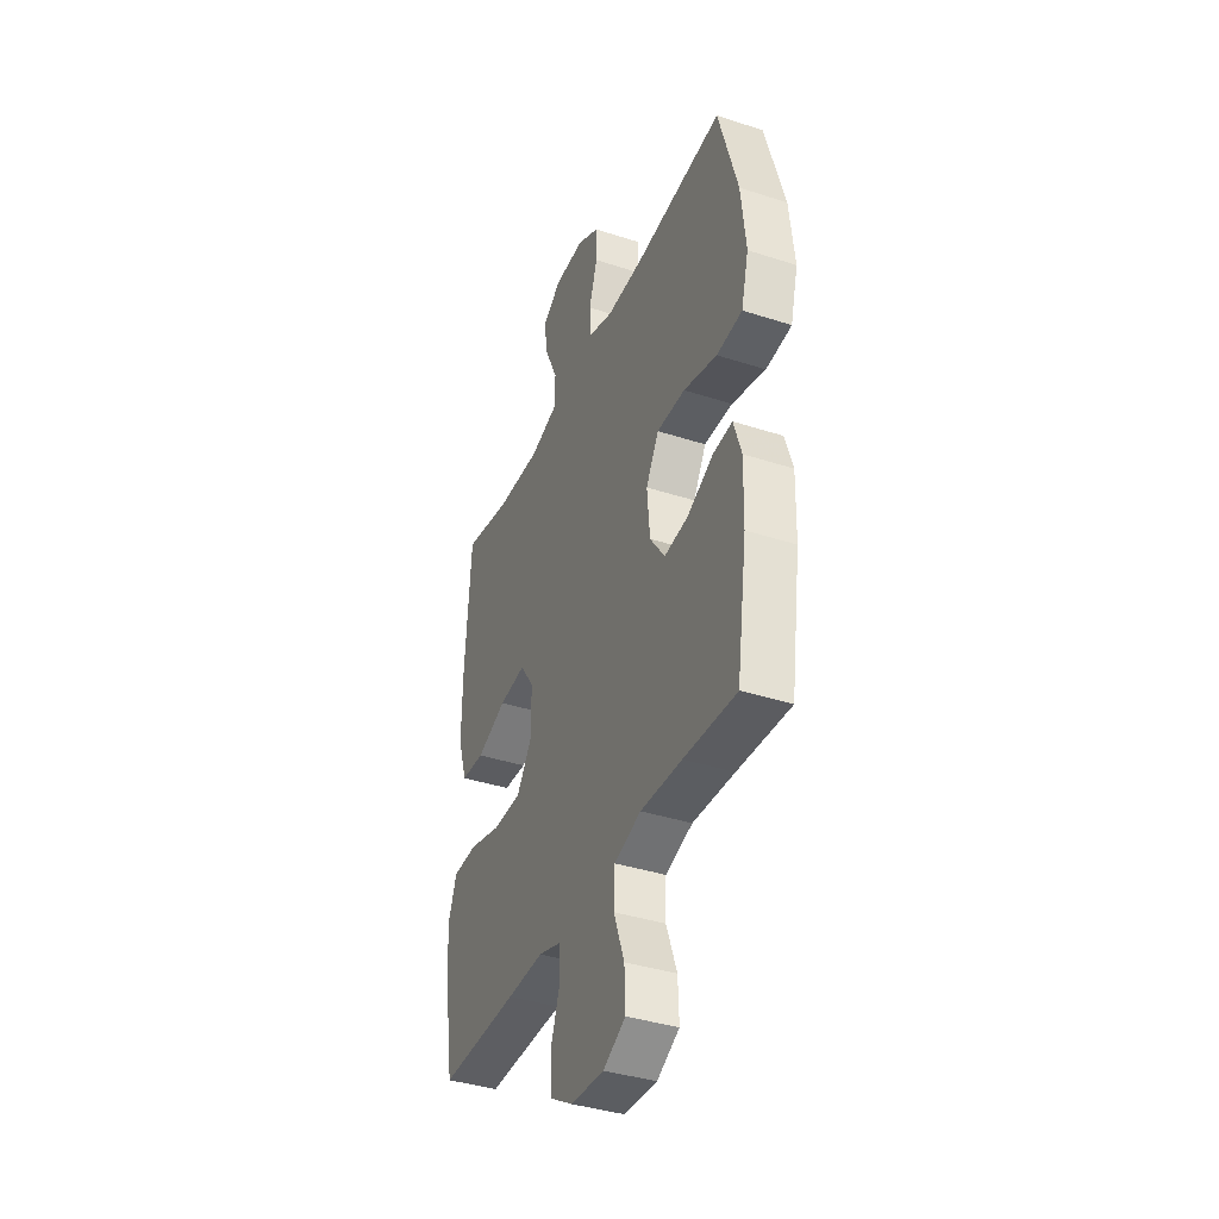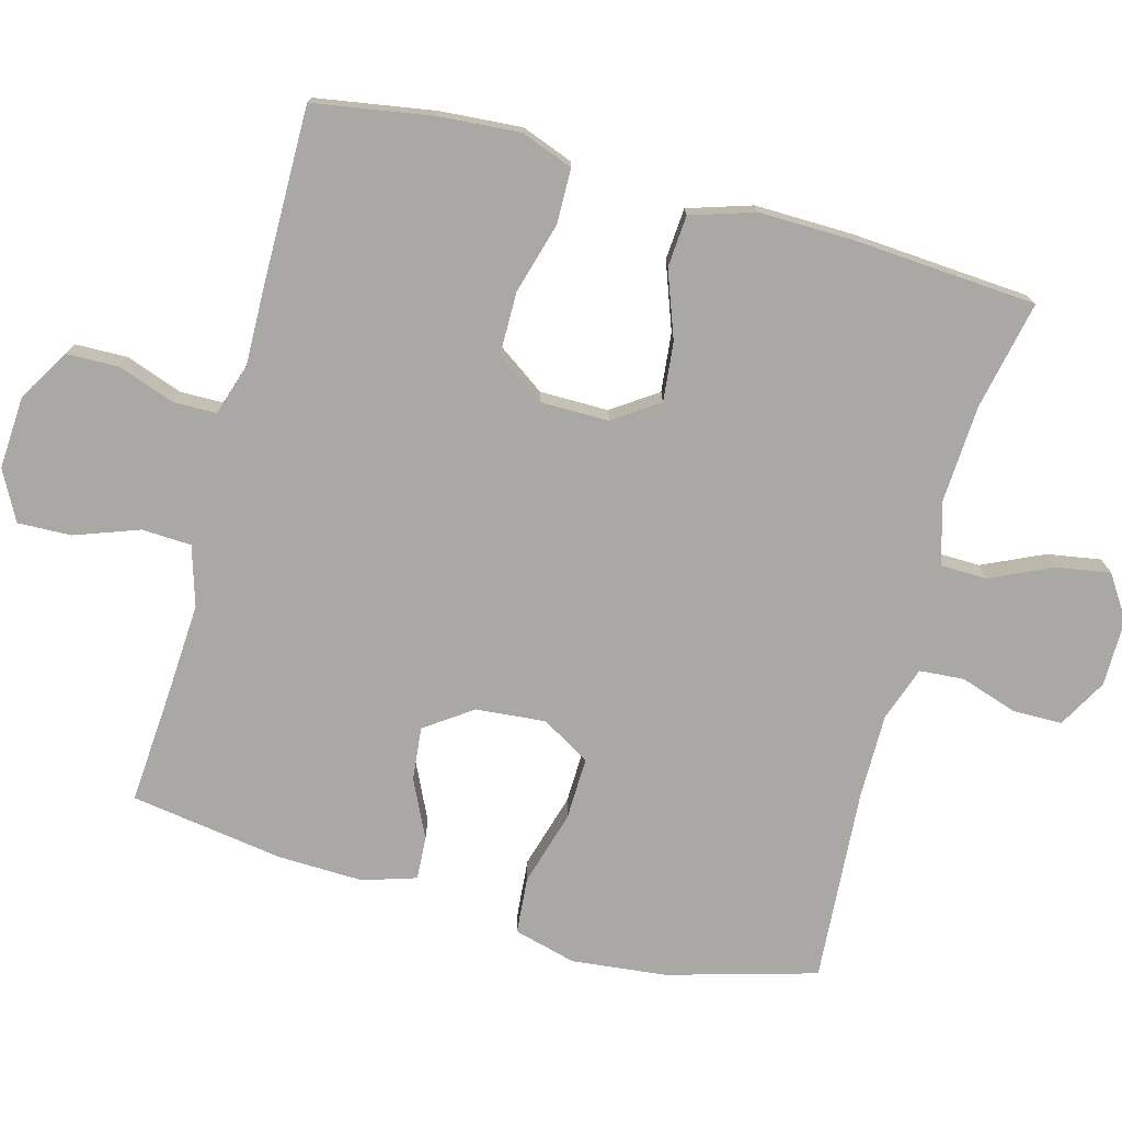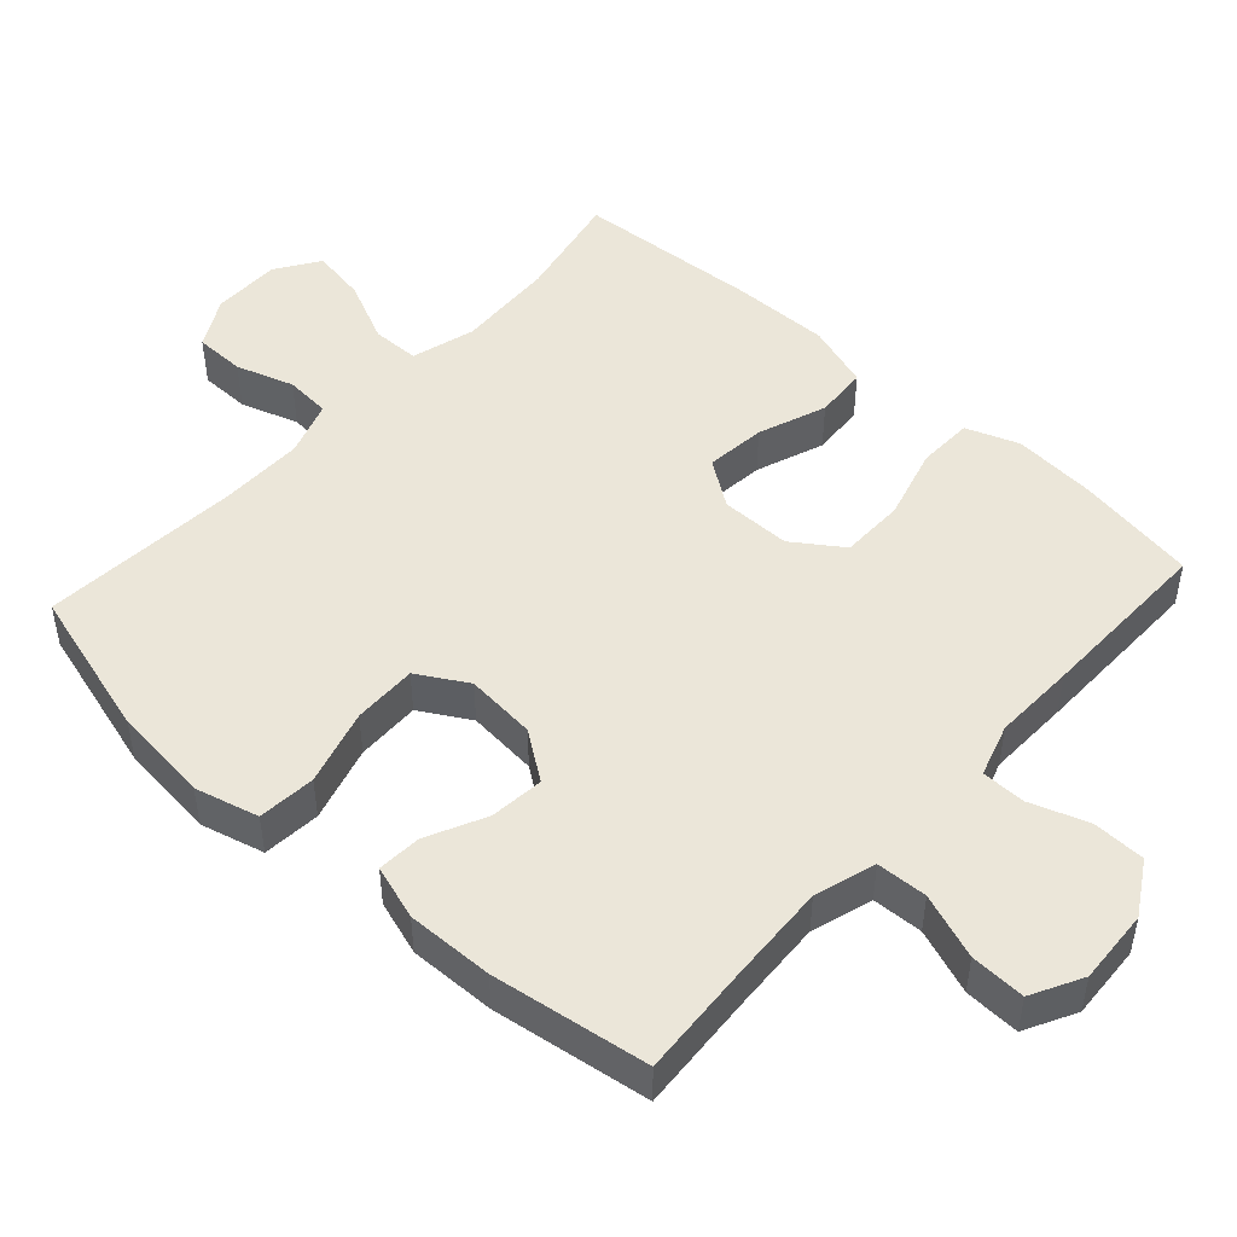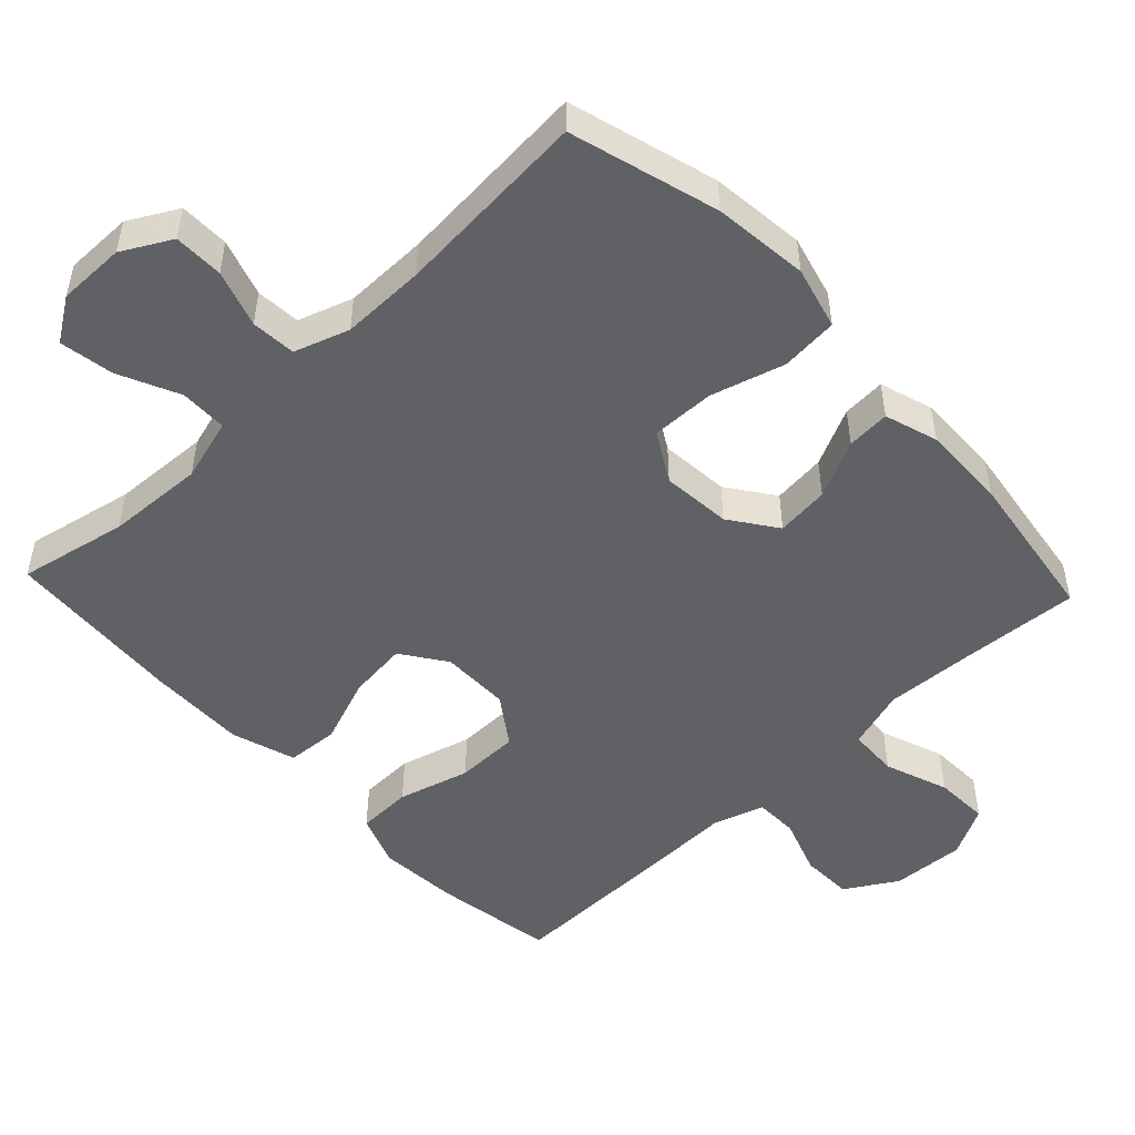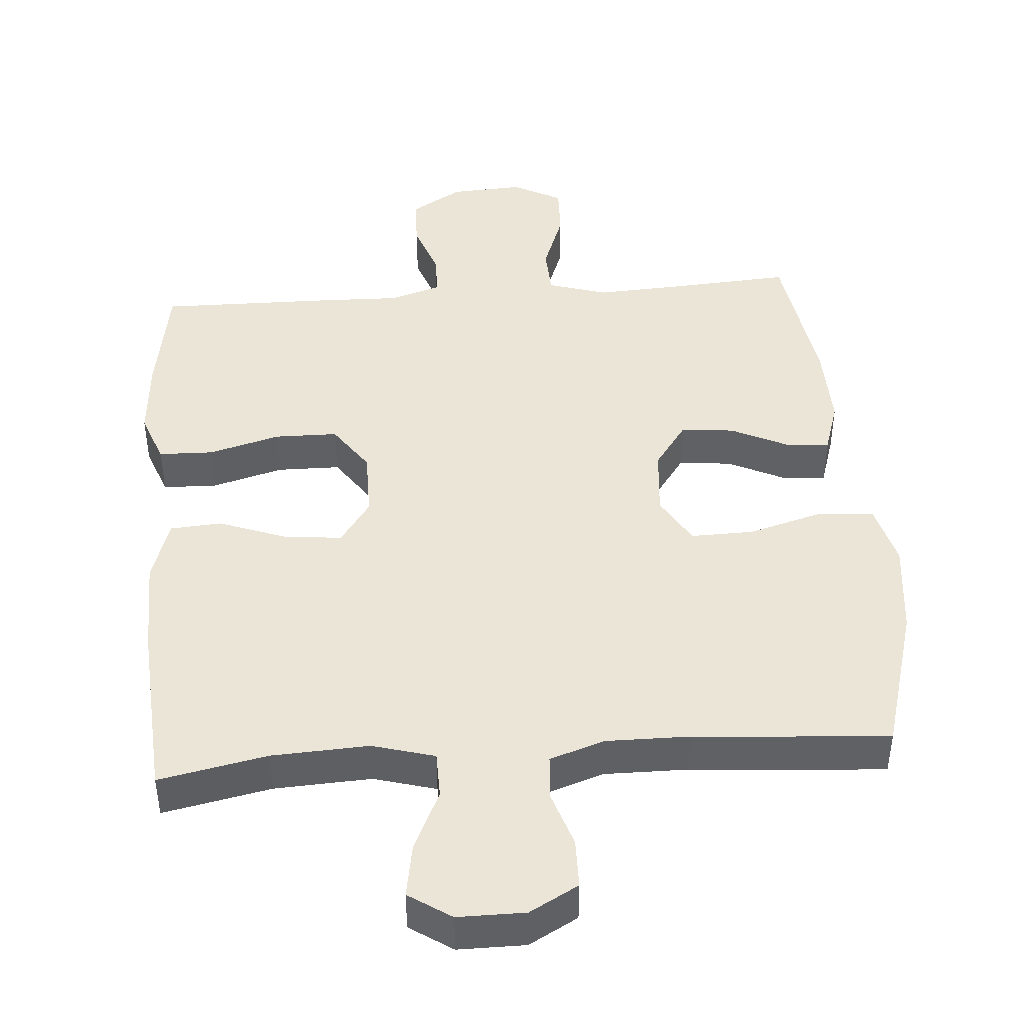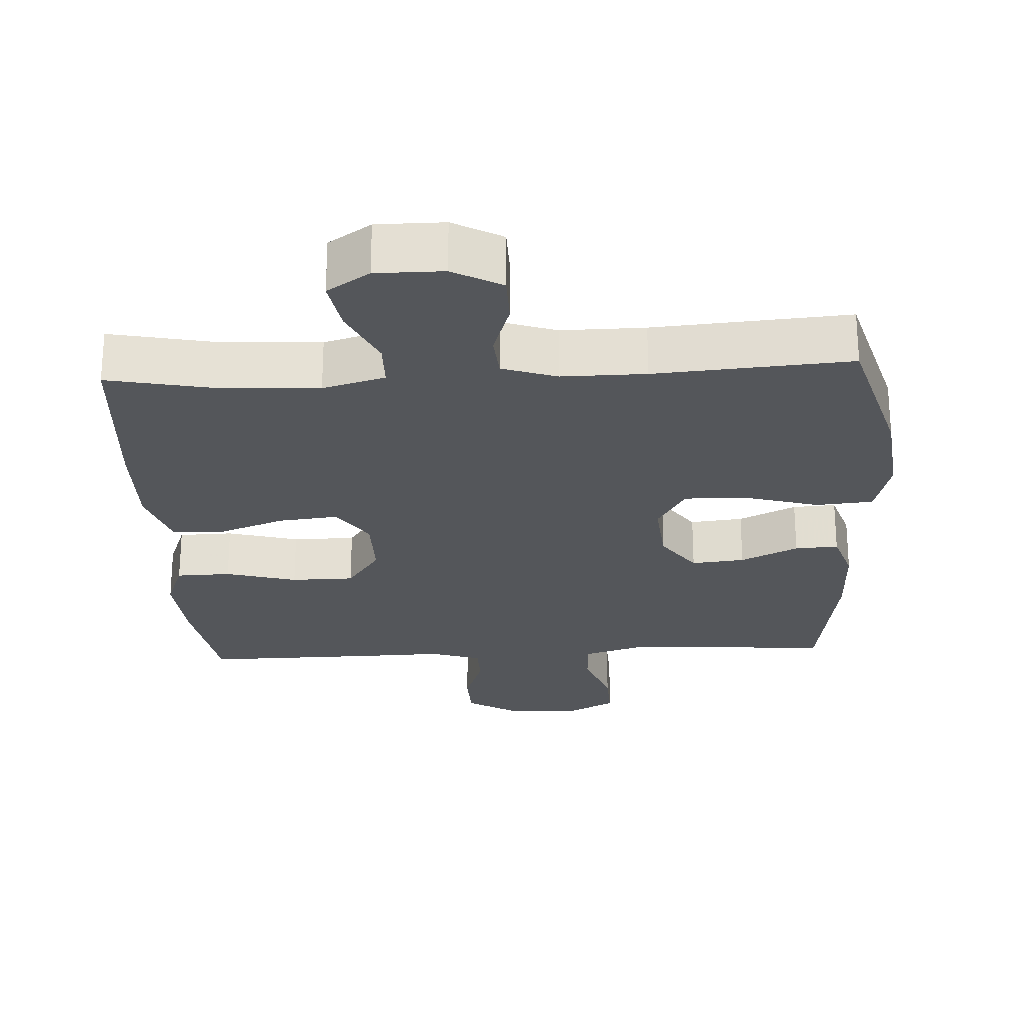
<metadata>
{"format":"obj","ext":"obj","renderer":"f3d","projection":"perspective","resolution":1024,"background":"white","views":[{"elev":-38.7,"azim":67.8,"up":"+Z"},{"elev":-74.9,"azim":-105.4,"up":"+Y"},{"elev":48.4,"azim":132.2,"up":"+Y"},{"elev":-50.2,"azim":43.3,"up":"+Y"},{"elev":44.2,"azim":-4.4,"up":"+Y"},{"elev":-25.2,"azim":3.0,"up":"+Y"}]}
</metadata>
<code>
v 0.5 0.07 0.5
v 0.56 0.07 0.291
v 0.575 0.07 0.157
v 0.552 0.07 0.069
v 0.472 0.07 0.062
v 0.367 0.07 0.092
v 0.278 0.07 0.094
v 0.238 0.07 0.025
v 0.247 0.07 -0.073
v 0.294 0.07 -0.139
v 0.369 0.07 -0.131
v 0.45 0.07 -0.092
v 0.511 0.07 -0.088
v 0.535 0.07 -0.163
v 0.532 0.07 -0.283
v 0.5 0.07 -0.5
v 0.336 0.07 -0.489
v 0.206 0.07 -0.482
v 0.122 0.07 -0.508
v 0.119 0.07 -0.578
v 0.152 0.07 -0.668
v 0.155 0.07 -0.744
v 0.085 0.07 -0.781
v -0.018 0.07 -0.775
v -0.091 0.07 -0.731
v -0.093 0.07 -0.658
v -0.065 0.07 -0.578
v -0.066 0.07 -0.517
v -0.139 0.07 -0.494
v -0.253 0.07 -0.497
v -0.5 0.07 -0.5
v -0.528 0.07 -0.332
v -0.537 0.07 -0.218
v -0.51 0.07 -0.145
v -0.433 0.07 -0.143
v -0.332 0.07 -0.171
v -0.243 0.07 -0.17
v -0.196 0.07 -0.102
v -0.196 0.07 -0.005
v -0.24 0.07 0.058
v -0.323 0.07 0.049
v -0.417 0.07 0.014
v -0.49 0.07 0.019
v -0.519 0.07 0.109
v -0.517 0.07 0.247
v -0.5 0.07 0.5
v -0.347 0.07 0.469
v -0.21 0.07 0.462
v -0.122 0.07 0.487
v -0.121 0.07 0.553
v -0.161 0.07 0.639
v -0.174 0.07 0.715
v -0.114 0.07 0.755
v -0.019 0.07 0.755
v 0.05 0.07 0.717
v 0.051 0.07 0.647
v 0.025 0.07 0.567
v 0.03 0.07 0.504
v 0.107 0.07 0.478
v 0.225 0.07 0.479
v 0.5 0 0.5
v 0.56 0 0.291
v 0.575 0 0.157
v 0.552 0 0.069
v 0.472 0 0.062
v 0.367 0 0.092
v 0.278 0 0.094
v 0.238 0 0.025
v 0.247 0 -0.073
v 0.294 0 -0.139
v 0.369 0 -0.131
v 0.45 0 -0.092
v 0.511 0 -0.088
v 0.535 0 -0.163
v 0.532 0 -0.283
v 0.5 0 -0.5
v 0.336 0 -0.489
v 0.206 0 -0.482
v 0.122 0 -0.508
v 0.119 0 -0.578
v 0.152 0 -0.668
v 0.155 0 -0.744
v 0.085 0 -0.781
v -0.018 0 -0.775
v -0.091 0 -0.731
v -0.093 0 -0.658
v -0.065 0 -0.578
v -0.066 0 -0.517
v -0.139 0 -0.494
v -0.253 0 -0.497
v -0.5 0 -0.5
v -0.528 0 -0.332
v -0.537 0 -0.218
v -0.51 0 -0.145
v -0.433 0 -0.143
v -0.332 0 -0.171
v -0.243 0 -0.17
v -0.196 0 -0.102
v -0.196 0 -0.005
v -0.24 0 0.058
v -0.323 0 0.049
v -0.417 0 0.014
v -0.49 0 0.019
v -0.519 0 0.109
v -0.517 0 0.247
v -0.5 0 0.5
v -0.347 0 0.469
v -0.21 0 0.462
v -0.122 0 0.487
v -0.121 0 0.553
v -0.161 0 0.639
v -0.174 0 0.715
v -0.114 0 0.755
v -0.019 0 0.755
v 0.05 0 0.717
v 0.051 0 0.647
v 0.025 0 0.567
v 0.03 0 0.504
v 0.107 0 0.478
v 0.225 0 0.479
f 54 55 56 57
f 54 57 58
f 53 54 58
f 50 51 52 53
f 49 50 53 58
f 48 49 58 59
f 44 45 46 47
f 44 47 48
f 41 42 43 44
f 40 41 44 48
f 39 40 48 59
f 33 34 35 36
f 33 36 37
f 32 33 37
f 29 30 31 32
f 28 29 32 37
f 24 25 26 27
f 24 27 28
f 23 24 28
f 20 21 22 23
f 19 20 23 28
f 18 19 28 37
f 14 15 16 17
f 11 12 13 14
f 10 11 14 17
f 9 10 17 18
f 3 4 5 6
f 3 6 7
f 60 1 2 3
f 60 3 7
f 38 39 59 60
f 38 60 7 8
f 18 37 38
f 8 9 18 38
f 117 116 115 114
f 118 117 114
f 118 114 113
f 113 112 111 110
f 118 113 110 109
f 119 118 109 108
f 107 106 105 104
f 108 107 104
f 104 103 102 101
f 108 104 101 100
f 119 108 100 99
f 96 95 94 93
f 97 96 93
f 97 93 92
f 92 91 90 89
f 97 92 89 88
f 87 86 85 84
f 88 87 84
f 88 84 83
f 83 82 81 80
f 88 83 80 79
f 97 88 79 78
f 77 76 75 74
f 74 73 72 71
f 77 74 71 70
f 78 77 70 69
f 66 65 64 63
f 67 66 63
f 63 62 61 120
f 67 63 120
f 120 119 99 98
f 68 67 120 98
f 98 97 78
f 98 78 69 68
f 1 61 62 2
f 2 62 63 3
f 3 63 64 4
f 4 64 65 5
f 5 65 66 6
f 6 66 67 7
f 7 67 68 8
f 8 68 69 9
f 9 69 70 10
f 10 70 71 11
f 11 71 72 12
f 12 72 73 13
f 13 73 74 14
f 14 74 75 15
f 15 75 76 16
f 16 76 77 17
f 17 77 78 18
f 18 78 79 19
f 19 79 80 20
f 20 80 81 21
f 21 81 82 22
f 22 82 83 23
f 23 83 84 24
f 24 84 85 25
f 25 85 86 26
f 26 86 87 27
f 27 87 88 28
f 28 88 89 29
f 29 89 90 30
f 30 90 91 31
f 31 91 92 32
f 32 92 93 33
f 33 93 94 34
f 34 94 95 35
f 35 95 96 36
f 36 96 97 37
f 37 97 98 38
f 38 98 99 39
f 39 99 100 40
f 40 100 101 41
f 41 101 102 42
f 42 102 103 43
f 43 103 104 44
f 44 104 105 45
f 45 105 106 46
f 46 106 107 47
f 47 107 108 48
f 48 108 109 49
f 49 109 110 50
f 50 110 111 51
f 51 111 112 52
f 52 112 113 53
f 53 113 114 54
f 54 114 115 55
f 55 115 116 56
f 56 116 117 57
f 57 117 118 58
f 58 118 119 59
f 59 119 120 60
f 60 120 61 1

</code>
